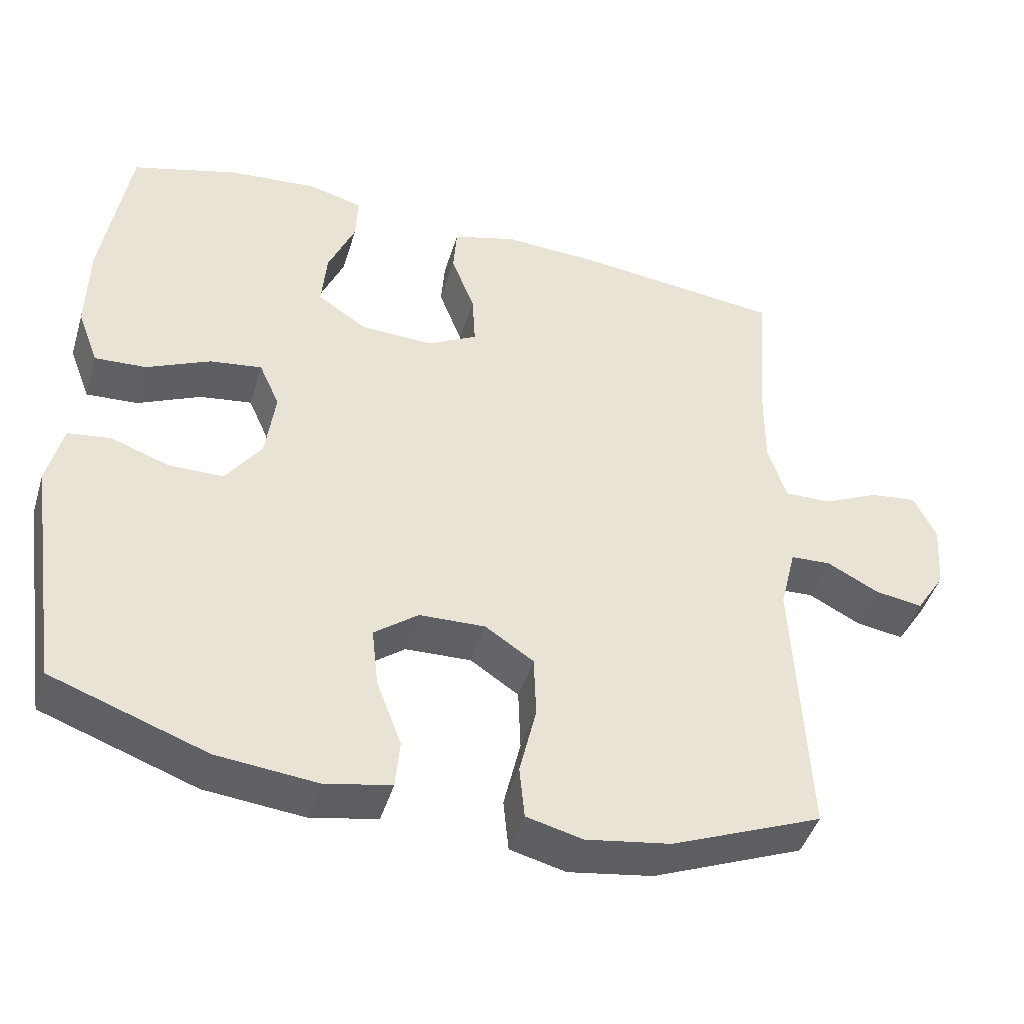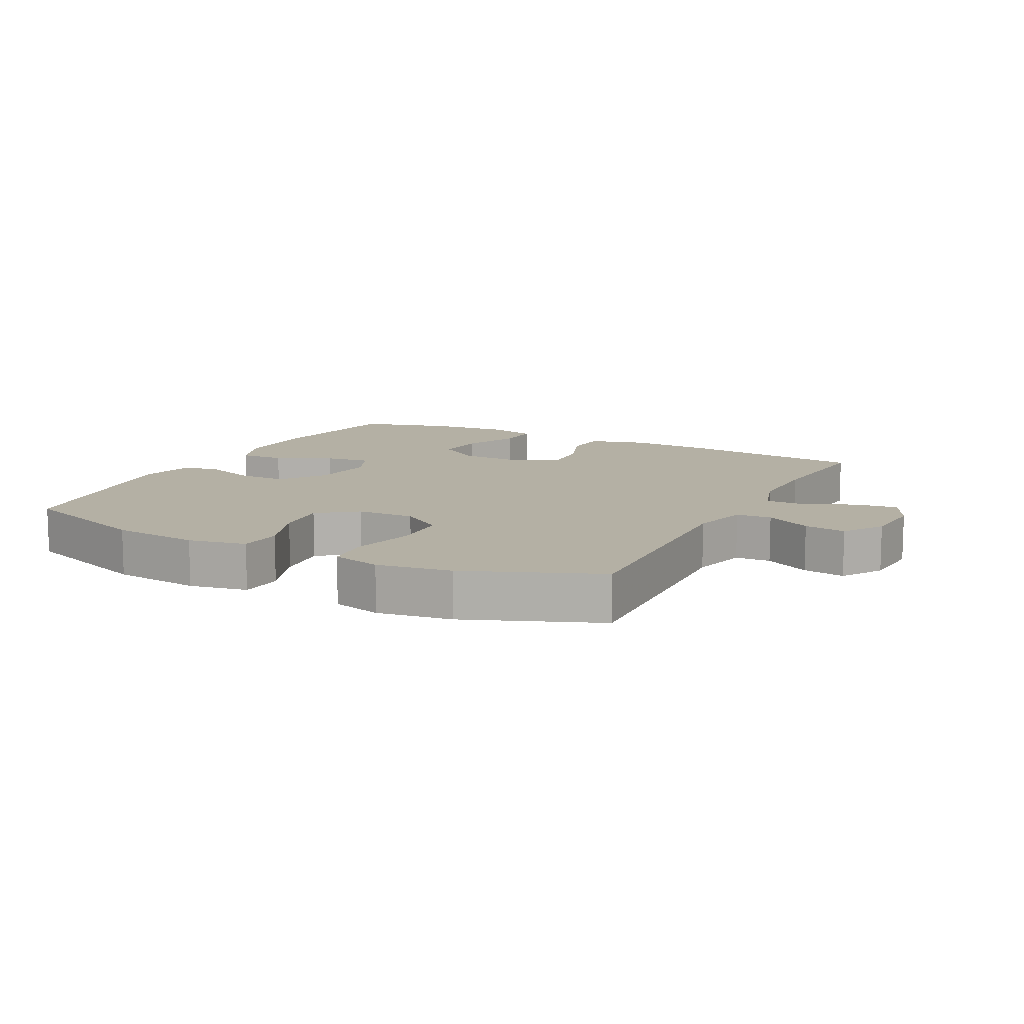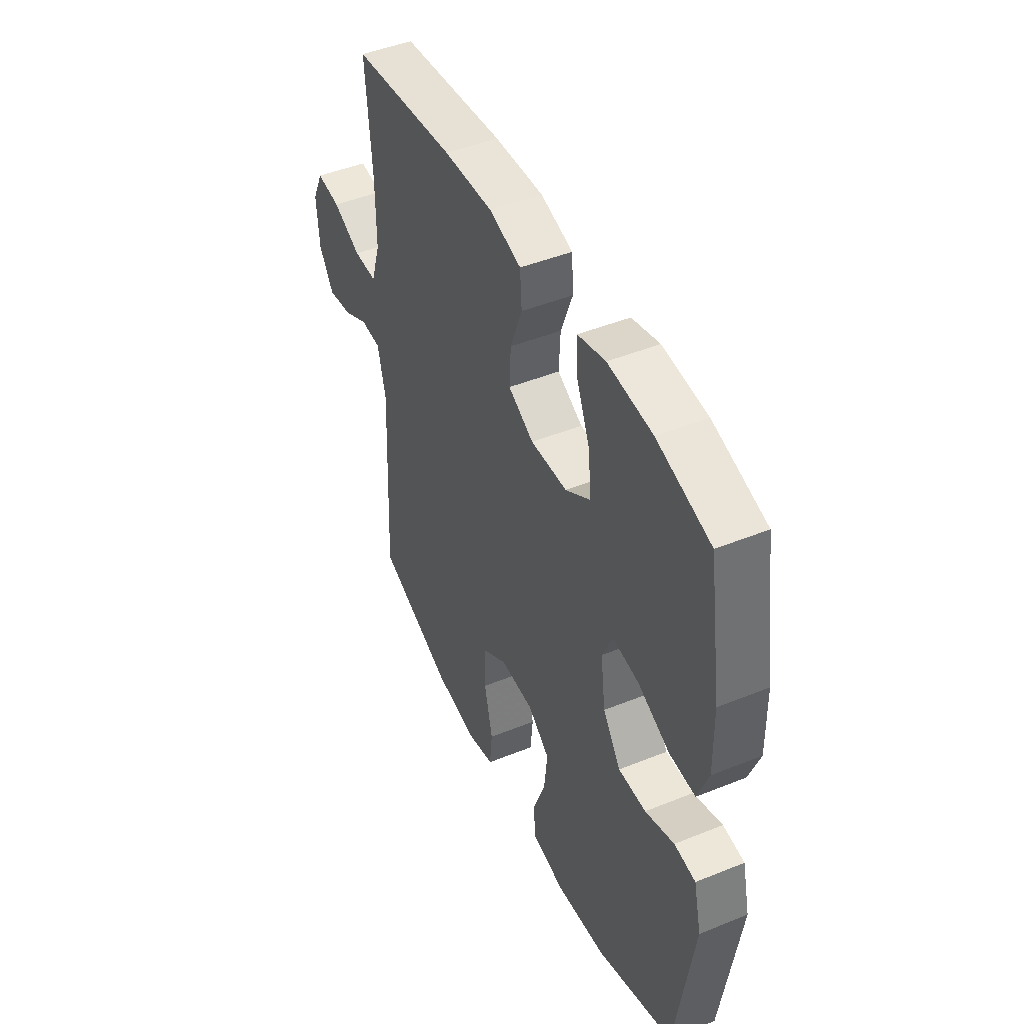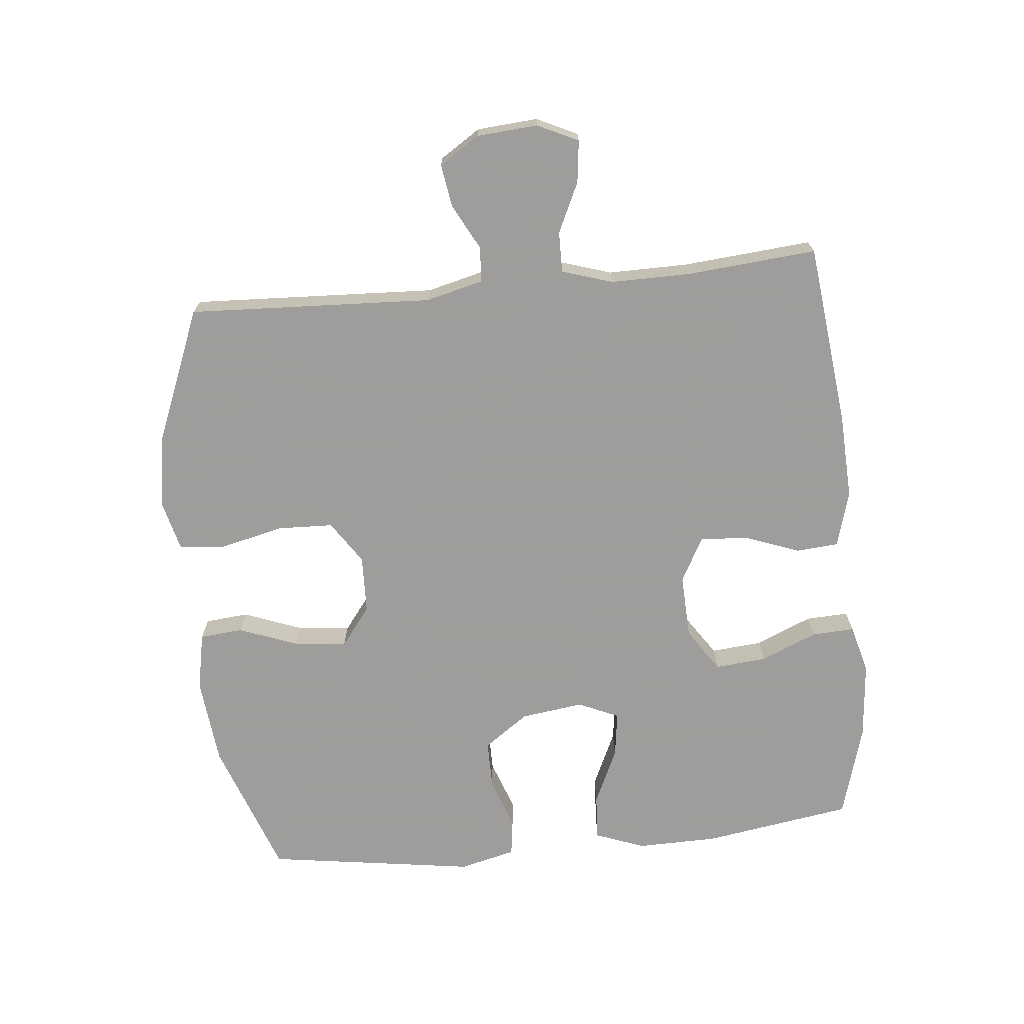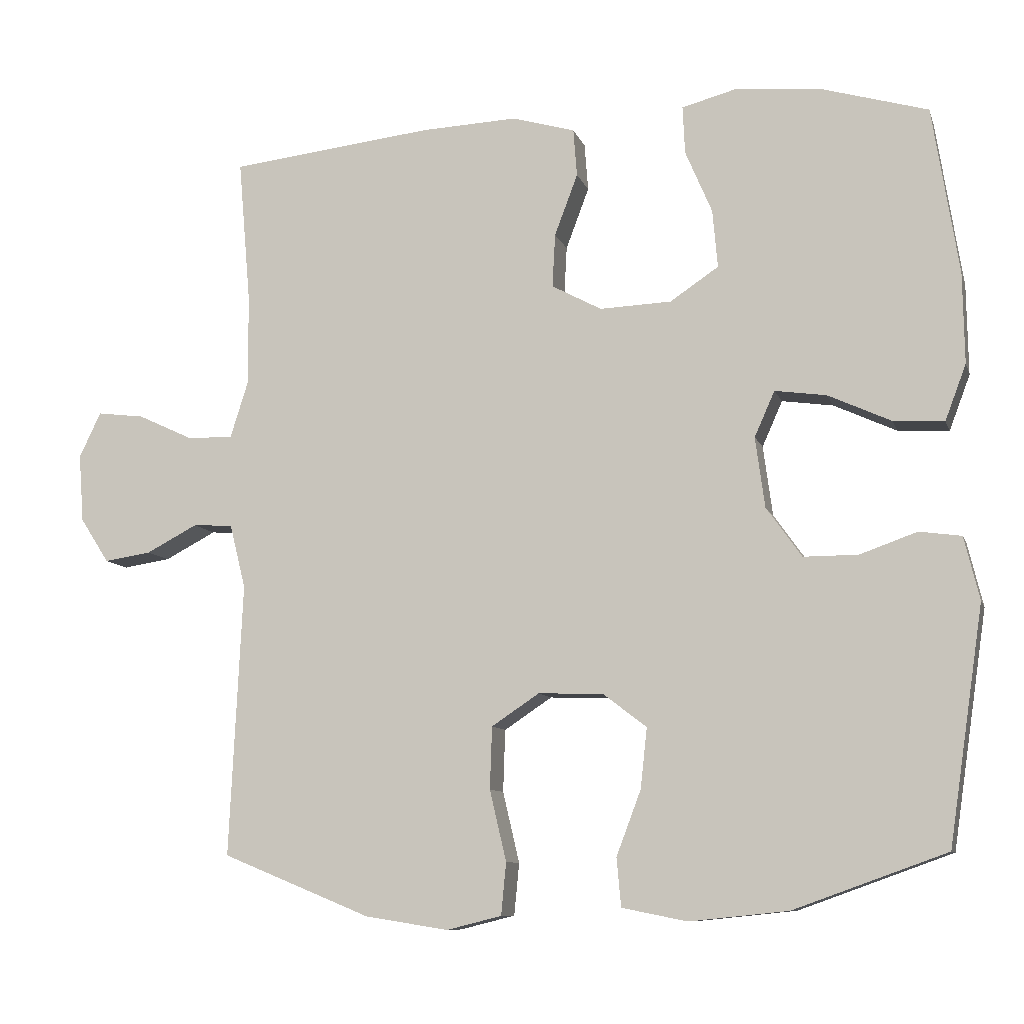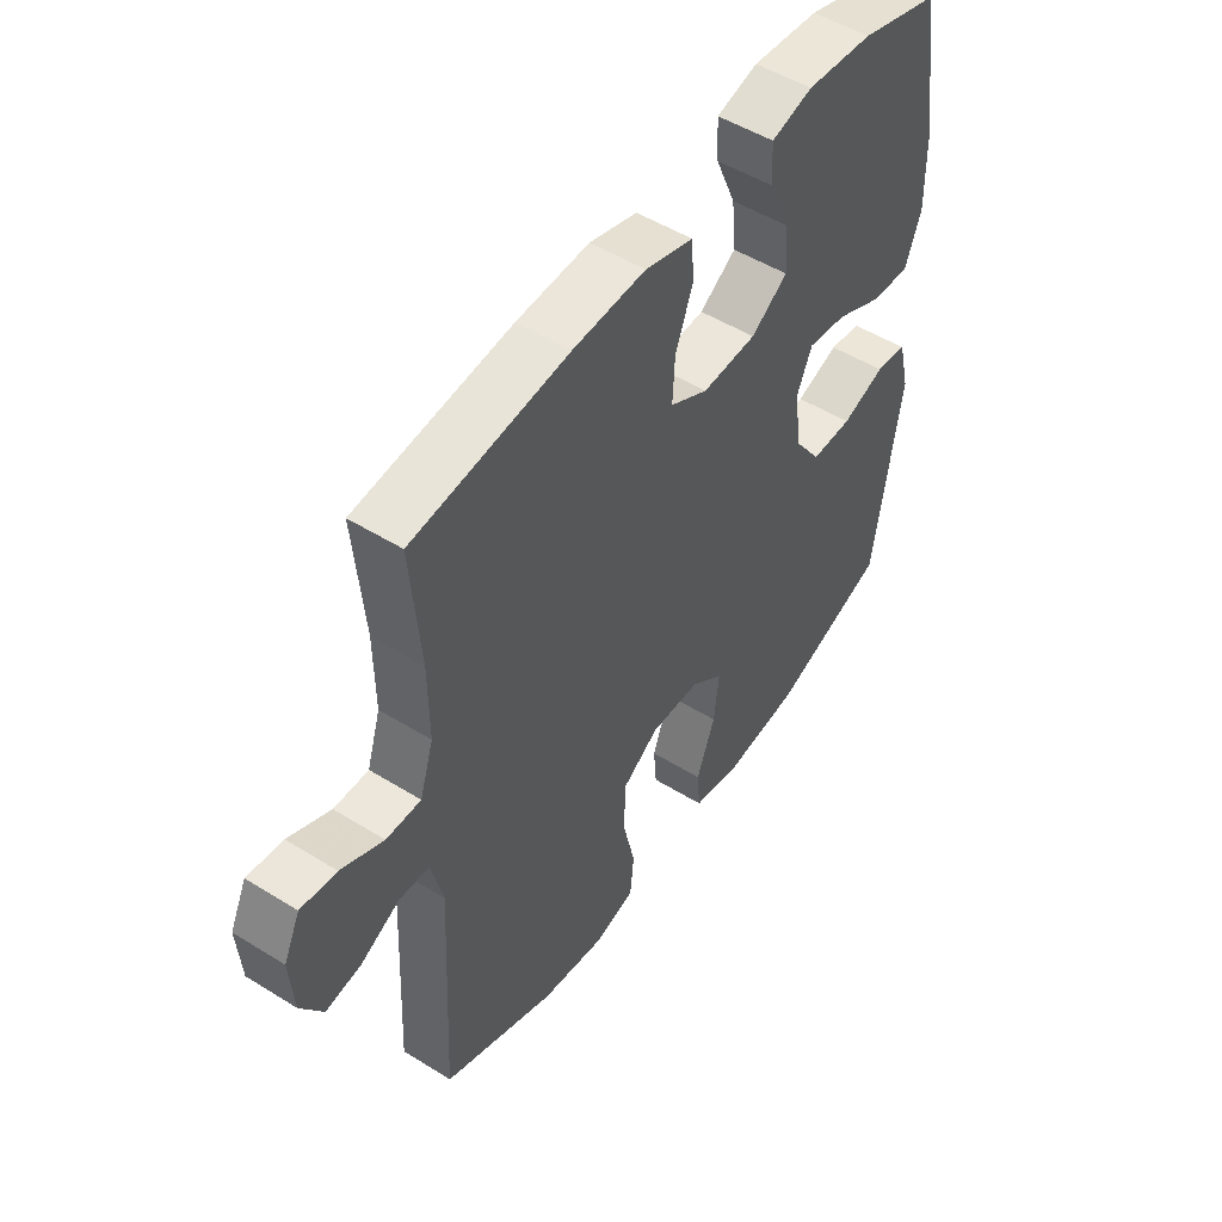
<metadata>
{"format":"obj","ext":"obj","renderer":"f3d","projection":"perspective","resolution":1024,"background":"white","views":[{"elev":-44.8,"azim":163.4,"up":"+Z"},{"elev":11.4,"azim":-152.6,"up":"+Y"},{"elev":46.3,"azim":65.2,"up":"+Z"},{"elev":-70.7,"azim":-84.3,"up":"+Y"},{"elev":-9.3,"azim":14.8,"up":"+Z"},{"elev":50.7,"azim":-55.8,"up":"+Z"}]}
</metadata>
<code>
v -0.5 0.07 0.5
v -0.218 0.07 0.532
v -0.085 0.07 0.538
v 0.002 0.07 0.513
v 0.007 0.07 0.447
v -0.025 0.07 0.362
v -0.029 0.07 0.288
v 0.04 0.07 0.251
v 0.139 0.07 0.255
v 0.206 0.07 0.3
v 0.199 0.07 0.38
v 0.162 0.07 0.467
v 0.159 0.07 0.533
v 0.234 0.07 0.553
v 0.355 0.07 0.542
v 0.5 0.07 0.5
v 0.536 0.07 0.269
v 0.538 0.07 0.144
v 0.509 0.07 0.067
v 0.439 0.07 0.071
v 0.352 0.07 0.111
v 0.281 0.07 0.121
v 0.253 0.07 0.058
v 0.266 0.07 -0.039
v 0.315 0.07 -0.108
v 0.39 0.07 -0.108
v 0.469 0.07 -0.08
v 0.527 0.07 -0.088
v 0.548 0.07 -0.175
v 0.5 0.07 -0.5
v 0.289 0.07 -0.576
v 0.153 0.07 -0.59
v 0.063 0.07 -0.572
v 0.057 0.07 -0.505
v 0.091 0.07 -0.415
v 0.1 0.07 -0.332
v 0.04 0.07 -0.286
v -0.05 0.07 -0.283
v -0.116 0.07 -0.327
v -0.119 0.07 -0.413
v -0.096 0.07 -0.511
v -0.103 0.07 -0.583
v -0.179 0.07 -0.602
v -0.294 0.07 -0.584
v -0.5 0.07 -0.5
v -0.482 0.07 -0.122
v -0.504 0.07 -0.033
v -0.559 0.07 -0.03
v -0.63 0.07 -0.067
v -0.695 0.07 -0.077
v -0.735 0.07 -0.015
v -0.742 0.07 0.079
v -0.712 0.07 0.142
v -0.647 0.07 0.134
v -0.57 0.07 0.098
v -0.507 0.07 0.097
v -0.482 0.07 0.176
v -0.483 0.07 0.301
v -0.5 0 0.5
v -0.218 0 0.532
v -0.085 0 0.538
v 0.002 0 0.513
v 0.007 0 0.447
v -0.025 0 0.362
v -0.029 0 0.288
v 0.04 0 0.251
v 0.139 0 0.255
v 0.206 0 0.3
v 0.199 0 0.38
v 0.162 0 0.467
v 0.159 0 0.533
v 0.234 0 0.553
v 0.355 0 0.542
v 0.5 0 0.5
v 0.536 0 0.269
v 0.538 0 0.144
v 0.509 0 0.067
v 0.439 0 0.071
v 0.352 0 0.111
v 0.281 0 0.121
v 0.253 0 0.058
v 0.266 0 -0.039
v 0.315 0 -0.108
v 0.39 0 -0.108
v 0.469 0 -0.08
v 0.527 0 -0.088
v 0.548 0 -0.175
v 0.5 0 -0.5
v 0.289 0 -0.576
v 0.153 0 -0.59
v 0.063 0 -0.572
v 0.057 0 -0.505
v 0.091 0 -0.415
v 0.1 0 -0.332
v 0.04 0 -0.286
v -0.05 0 -0.283
v -0.116 0 -0.327
v -0.119 0 -0.413
v -0.096 0 -0.511
v -0.103 0 -0.583
v -0.179 0 -0.602
v -0.294 0 -0.584
v -0.5 0 -0.5
v -0.482 0 -0.122
v -0.504 0 -0.033
v -0.559 0 -0.03
v -0.63 0 -0.067
v -0.695 0 -0.077
v -0.735 0 -0.015
v -0.742 0 0.079
v -0.712 0 0.142
v -0.647 0 0.134
v -0.57 0 0.098
v -0.507 0 0.097
v -0.482 0 0.176
v -0.483 0 0.301
f 52 53 54 55
f 52 55 56
f 51 52 56
f 48 49 50 51
f 47 48 51 56
f 46 47 56 57
f 44 45 46
f 43 44 46 57
f 40 41 42 43
f 39 40 43 57
f 32 33 34 35
f 32 35 36
f 31 32 36
f 30 31 36
f 29 30 36 37
f 26 27 28 29
f 25 26 29 37
f 18 19 20 21
f 18 21 22
f 17 18 22
f 16 17 22
f 15 16 22
f 14 15 22 23
f 11 12 13 14
f 10 11 14 23
f 3 4 5 6
f 3 6 7
f 58 1 2 3
f 58 3 7
f 38 39 57 58
f 38 58 7 8
f 24 25 37 38
f 24 38 8 9
f 9 10 23 24
f 113 112 111 110
f 114 113 110
f 114 110 109
f 109 108 107 106
f 114 109 106 105
f 115 114 105 104
f 104 103 102
f 115 104 102 101
f 101 100 99 98
f 115 101 98 97
f 93 92 91 90
f 94 93 90
f 94 90 89
f 94 89 88
f 95 94 88 87
f 87 86 85 84
f 95 87 84 83
f 79 78 77 76
f 80 79 76
f 80 76 75
f 80 75 74
f 80 74 73
f 81 80 73 72
f 72 71 70 69
f 81 72 69 68
f 64 63 62 61
f 65 64 61
f 61 60 59 116
f 65 61 116
f 116 115 97 96
f 66 65 116 96
f 96 95 83 82
f 67 66 96 82
f 82 81 68 67
f 1 59 60 2
f 2 60 61 3
f 3 61 62 4
f 4 62 63 5
f 5 63 64 6
f 6 64 65 7
f 7 65 66 8
f 8 66 67 9
f 9 67 68 10
f 10 68 69 11
f 11 69 70 12
f 12 70 71 13
f 13 71 72 14
f 14 72 73 15
f 15 73 74 16
f 16 74 75 17
f 17 75 76 18
f 18 76 77 19
f 19 77 78 20
f 20 78 79 21
f 21 79 80 22
f 22 80 81 23
f 23 81 82 24
f 24 82 83 25
f 25 83 84 26
f 26 84 85 27
f 27 85 86 28
f 28 86 87 29
f 29 87 88 30
f 30 88 89 31
f 31 89 90 32
f 32 90 91 33
f 33 91 92 34
f 34 92 93 35
f 35 93 94 36
f 36 94 95 37
f 37 95 96 38
f 38 96 97 39
f 39 97 98 40
f 40 98 99 41
f 41 99 100 42
f 42 100 101 43
f 43 101 102 44
f 44 102 103 45
f 45 103 104 46
f 46 104 105 47
f 47 105 106 48
f 48 106 107 49
f 49 107 108 50
f 50 108 109 51
f 51 109 110 52
f 52 110 111 53
f 53 111 112 54
f 54 112 113 55
f 55 113 114 56
f 56 114 115 57
f 57 115 116 58
f 58 116 59 1

</code>
